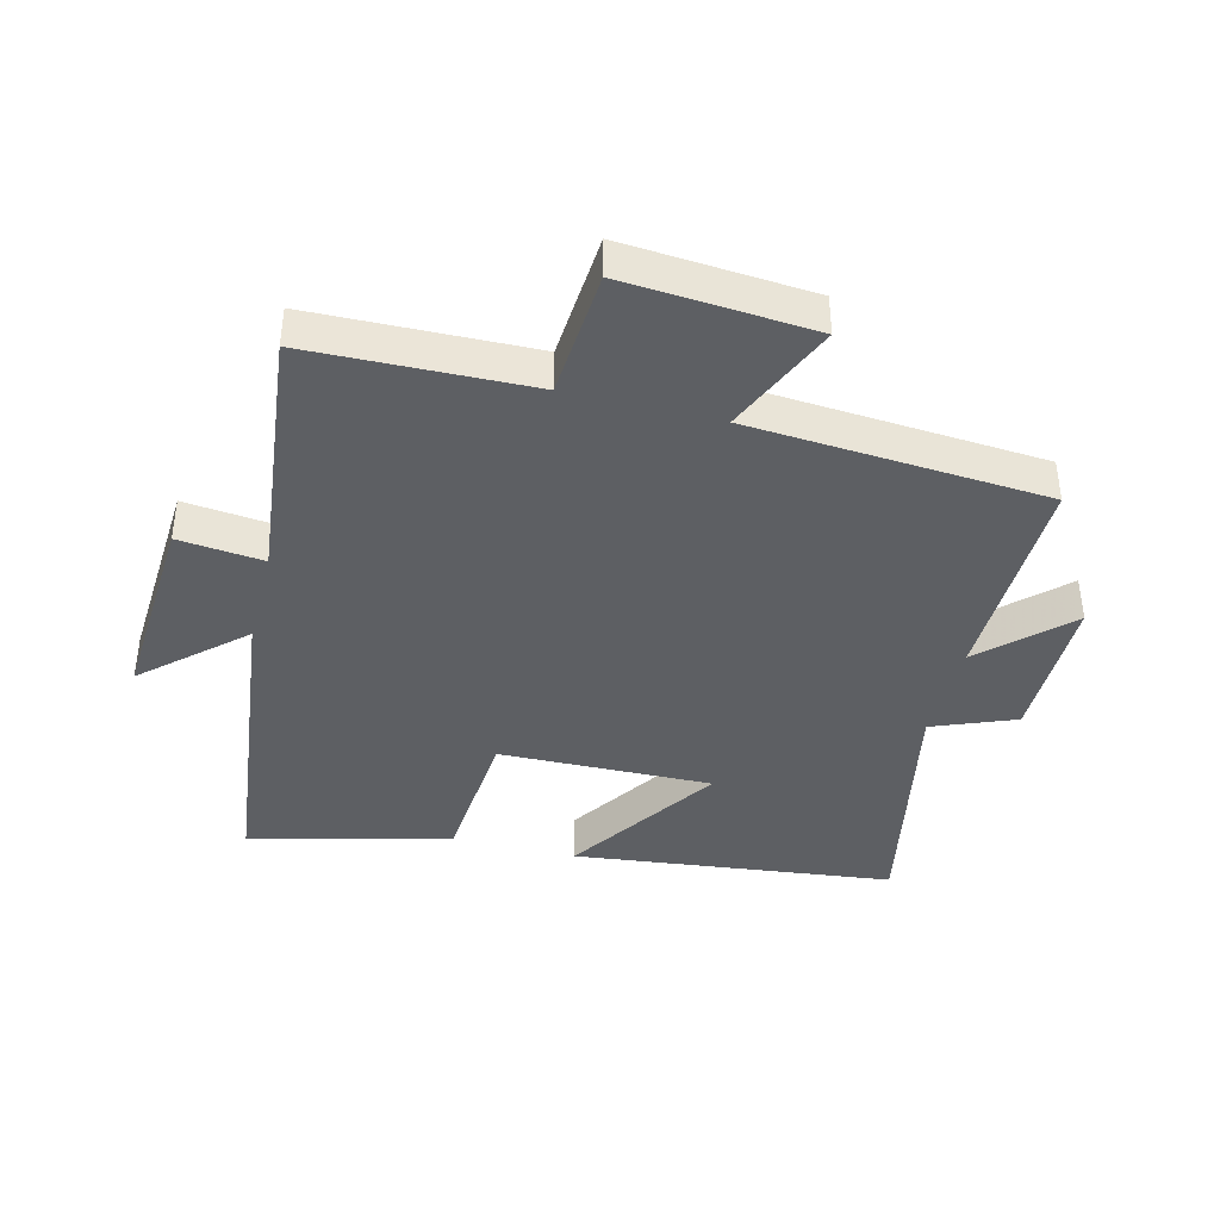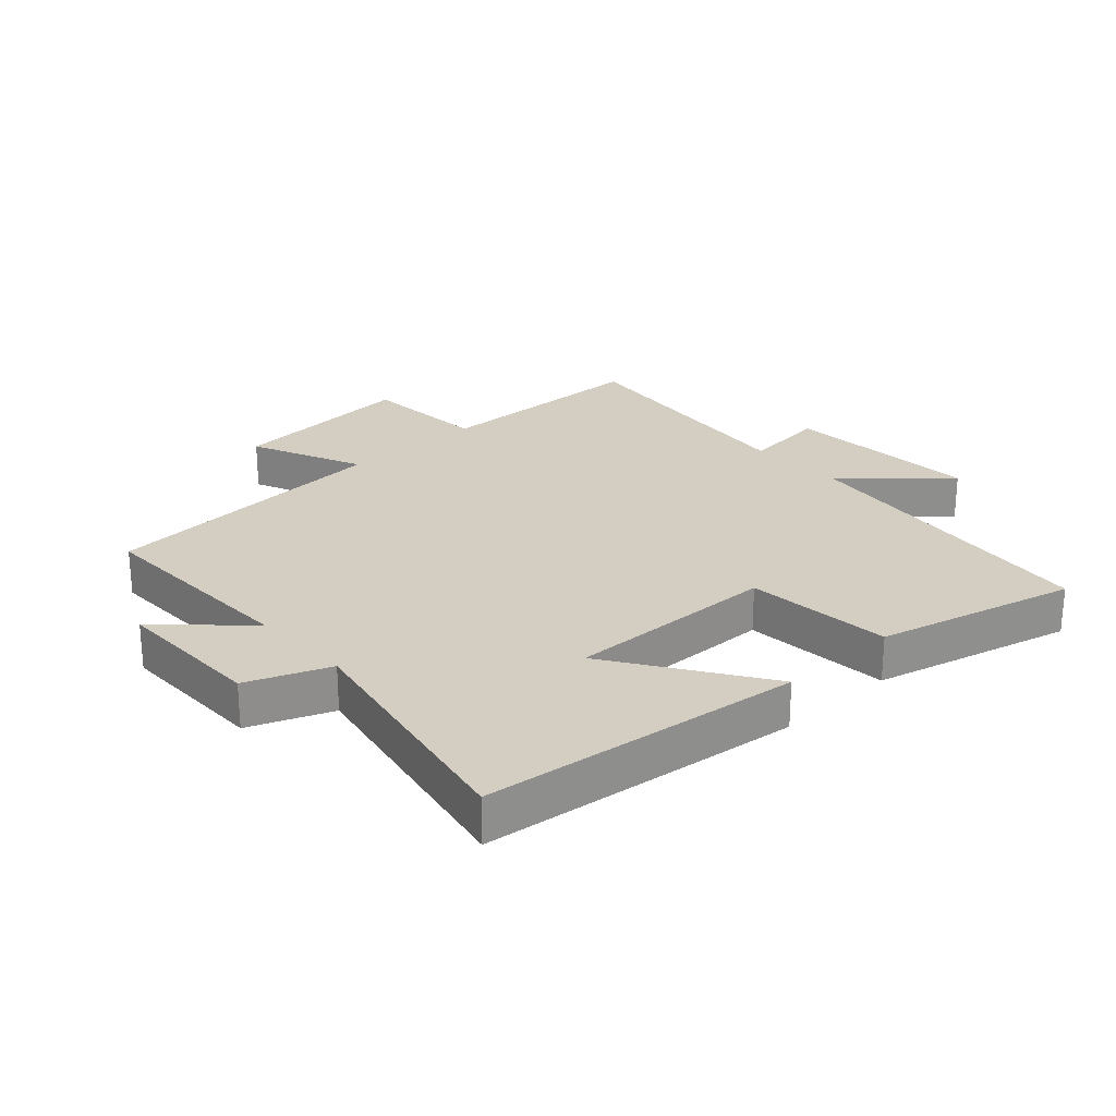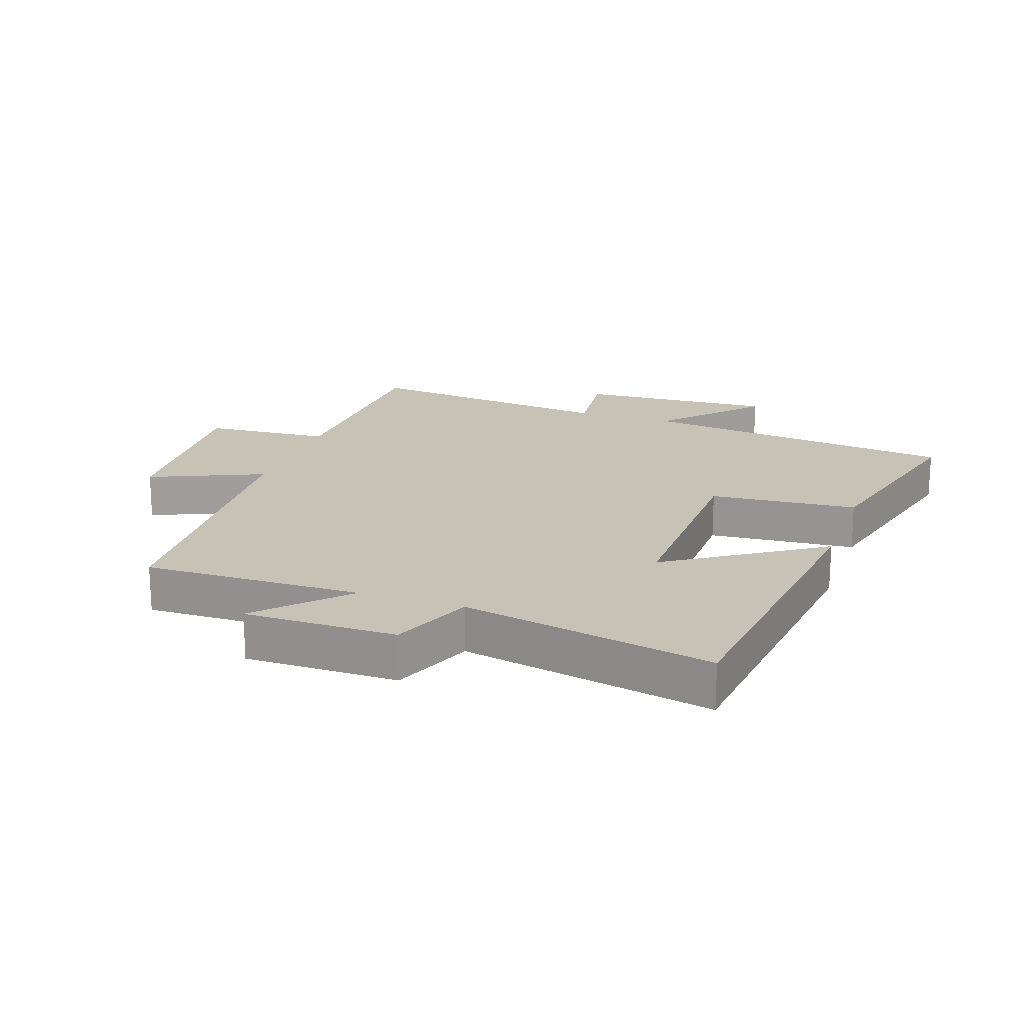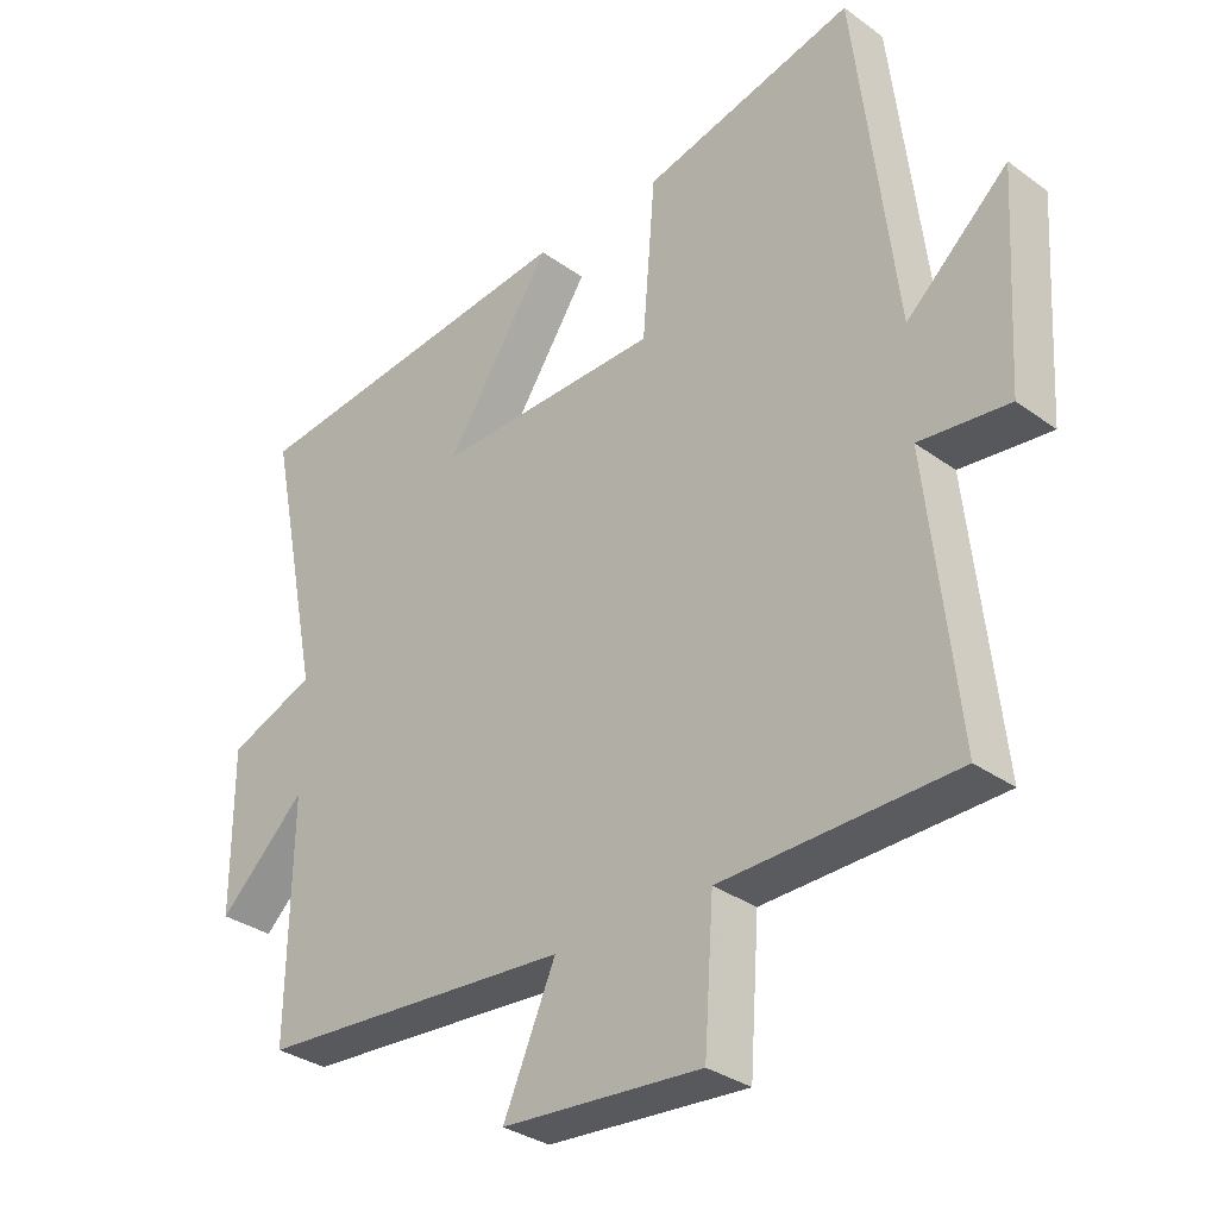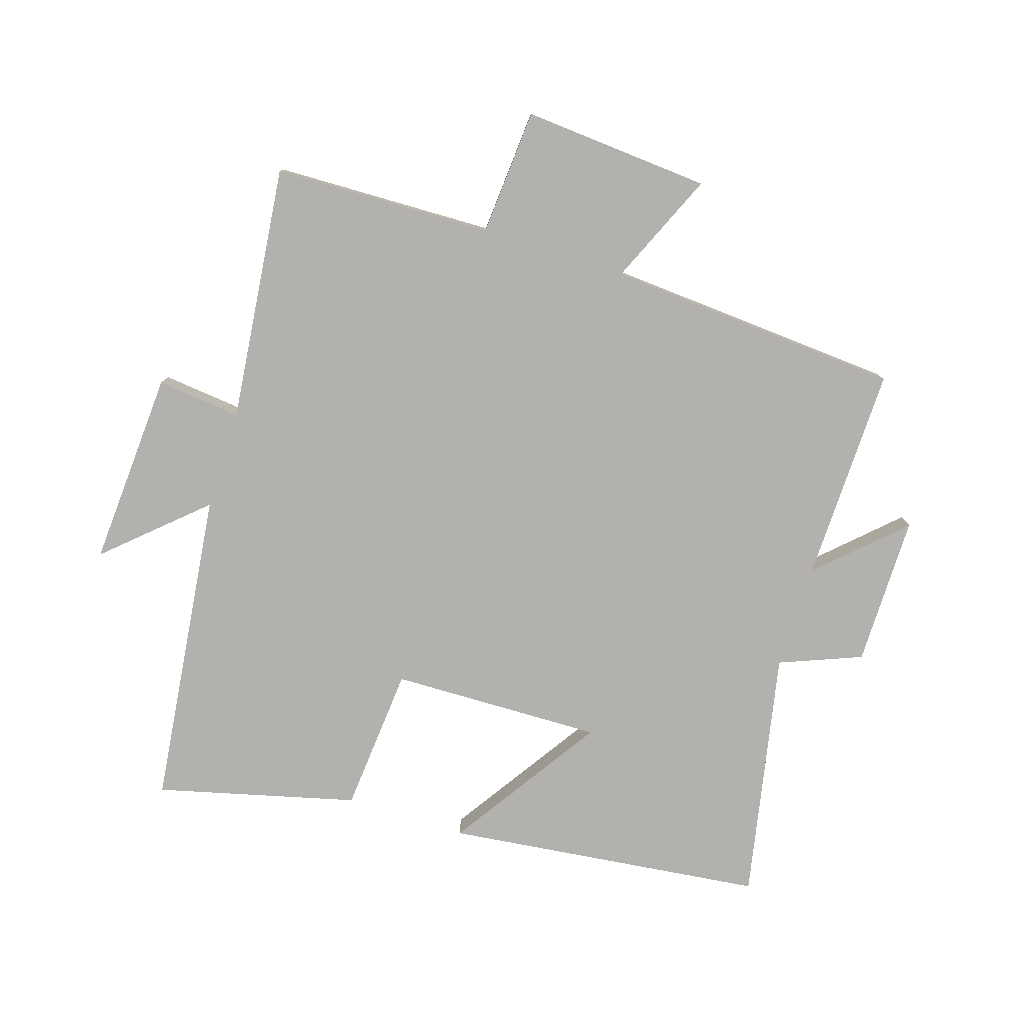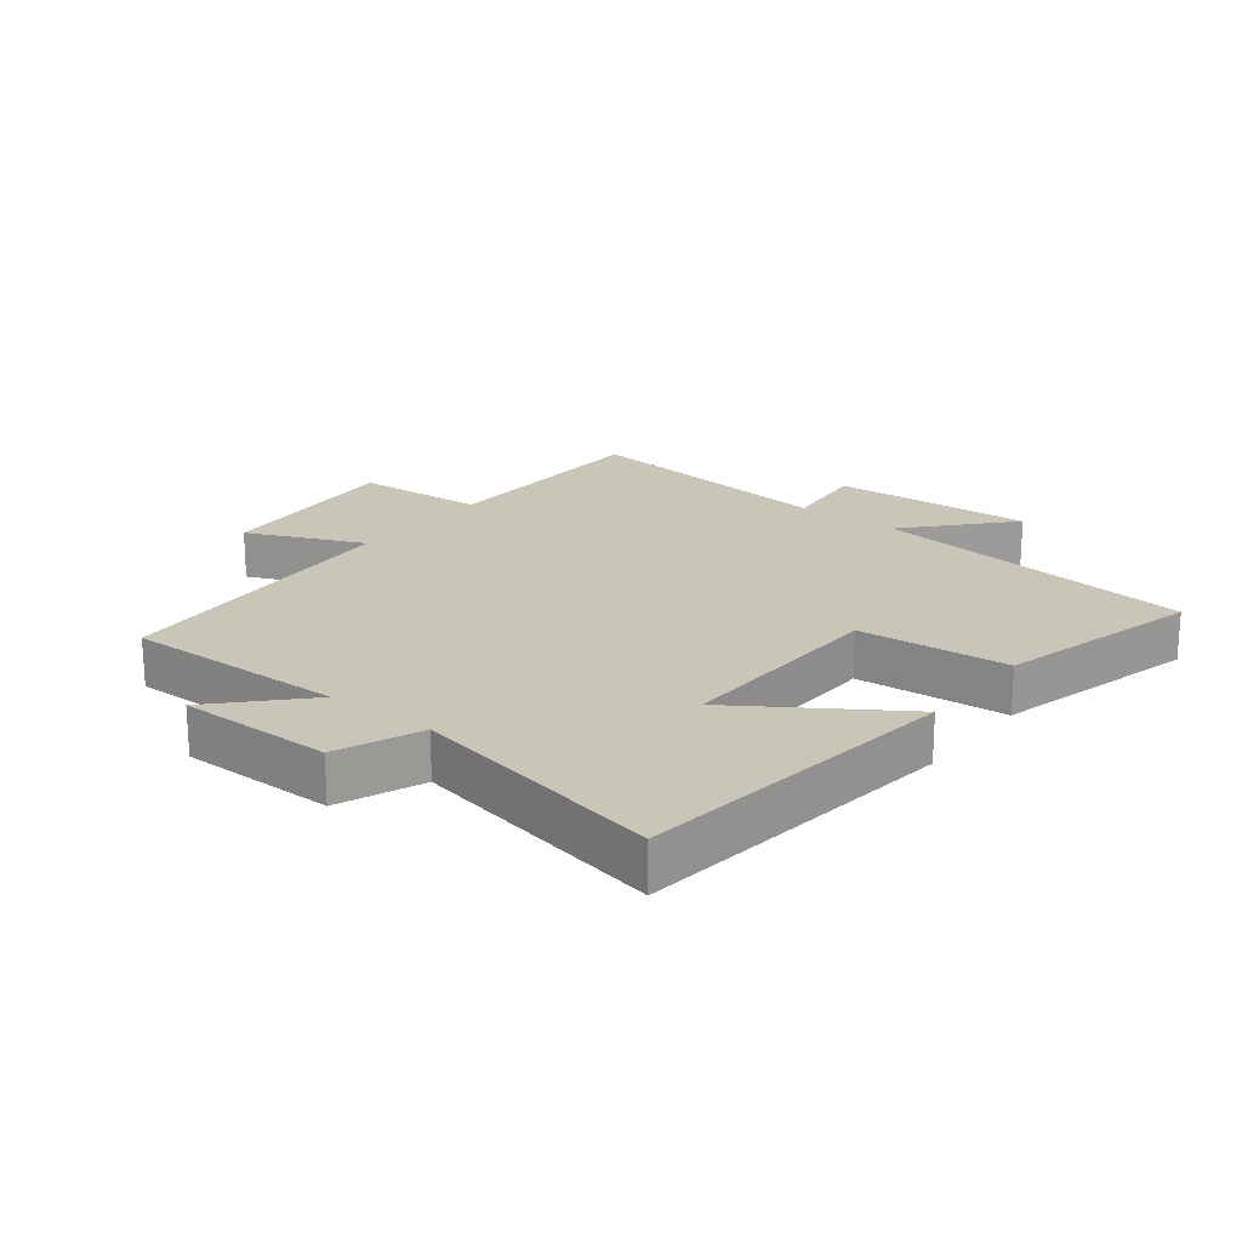
<metadata>
{"format":"obj","ext":"obj","renderer":"f3d","projection":"perspective","resolution":1024,"background":"white","views":[{"elev":-40.3,"azim":165.7,"up":"+Y"},{"elev":25.3,"azim":-42.7,"up":"+Y"},{"elev":19.3,"azim":-70.9,"up":"+Y"},{"elev":-32.2,"azim":44.6,"up":"+Z"},{"elev":-79.2,"azim":162.3,"up":"+Y"},{"elev":20.7,"azim":-52.0,"up":"+Y"}]}
</metadata>
<code>
v -0.58 0.07 0.44
v -0.073 0.07 0.5
v -0.232 0.07 0.259
v 0.104 0.07 0.267
v 0.123 0.07 0.5
v 0.439 0.07 0.581
v 0.5 0.07 0.076
v 0.652 0.07 0.214
v 0.634 0.07 -0.098
v 0.5 0.07 -0.084
v 0.545 0.07 -0.49
v 0.197 0.07 -0.5
v 0.183 0.07 -0.701
v -0.115 0.07 -0.679
v -0.037 0.07 -0.5
v -0.506 0.07 -0.468
v -0.5 0.07 -0.124
v -0.63 0.07 -0.248
v -0.63 0.07 -0.008
v -0.5 0.07 0.044
v -0.58 0 0.44
v -0.073 0 0.5
v -0.232 0 0.259
v 0.104 0 0.267
v 0.123 0 0.5
v 0.439 0 0.581
v 0.5 0 0.076
v 0.652 0 0.214
v 0.634 0 -0.098
v 0.5 0 -0.084
v 0.545 0 -0.49
v 0.197 0 -0.5
v 0.183 0 -0.701
v -0.115 0 -0.679
v -0.037 0 -0.5
v -0.506 0 -0.468
v -0.5 0 -0.124
v -0.63 0 -0.248
v -0.63 0 -0.008
v -0.5 0 0.044
f 17 18 19 20
f 15 16 17
f 15 17 20
f 12 13 14 15
f 12 15 20
f 11 12 20
f 10 11 20
f 7 8 9 10
f 6 7 10
f 5 6 10
f 4 5 10
f 3 4 10 20
f 1 2 3 20
f 40 39 38 37
f 37 36 35
f 40 37 35
f 35 34 33 32
f 40 35 32
f 40 32 31
f 40 31 30
f 30 29 28 27
f 30 27 26
f 30 26 25
f 30 25 24
f 40 30 24 23
f 40 23 22 21
f 1 21 22 2
f 2 22 23 3
f 3 23 24 4
f 4 24 25 5
f 5 25 26 6
f 6 26 27 7
f 7 27 28 8
f 8 28 29 9
f 9 29 30 10
f 10 30 31 11
f 11 31 32 12
f 12 32 33 13
f 13 33 34 14
f 14 34 35 15
f 15 35 36 16
f 16 36 37 17
f 17 37 38 18
f 18 38 39 19
f 19 39 40 20
f 20 40 21 1

</code>
